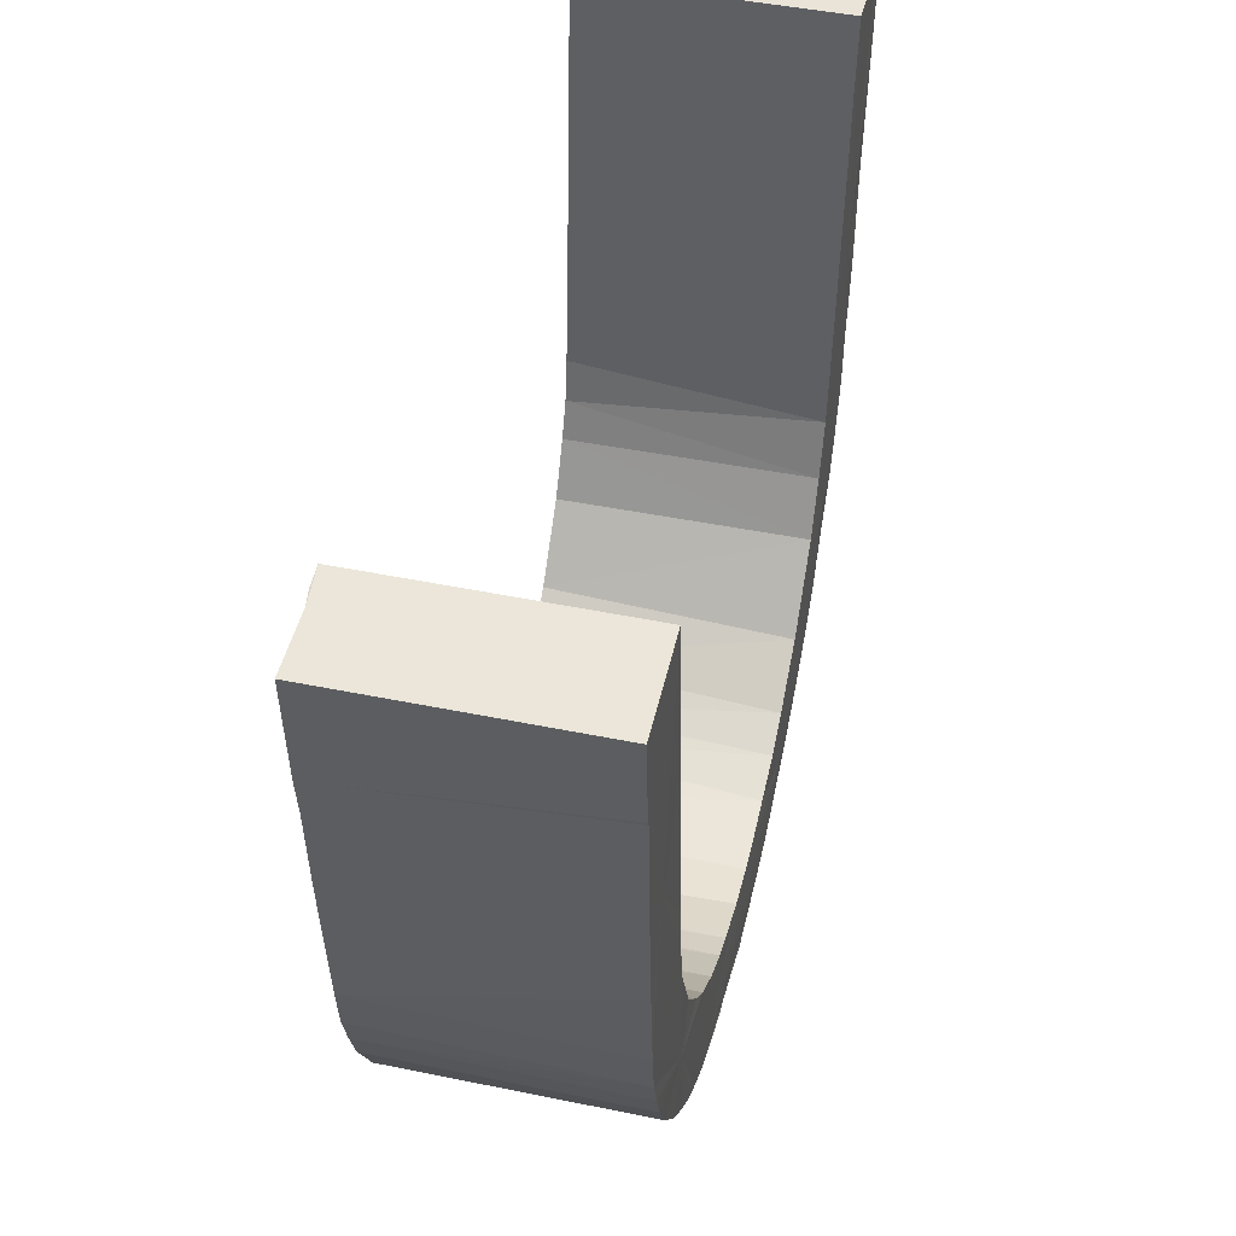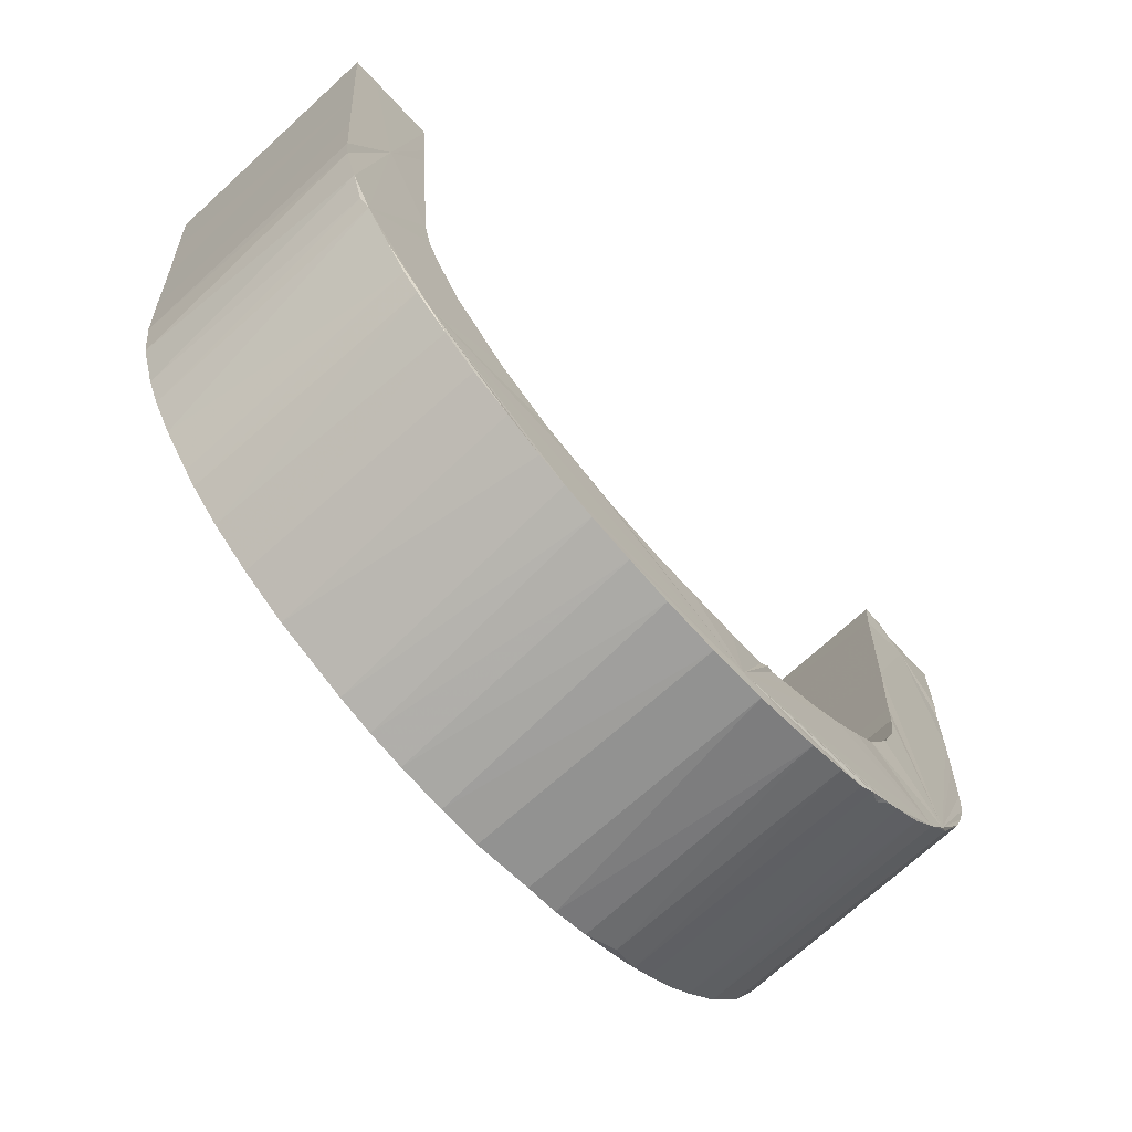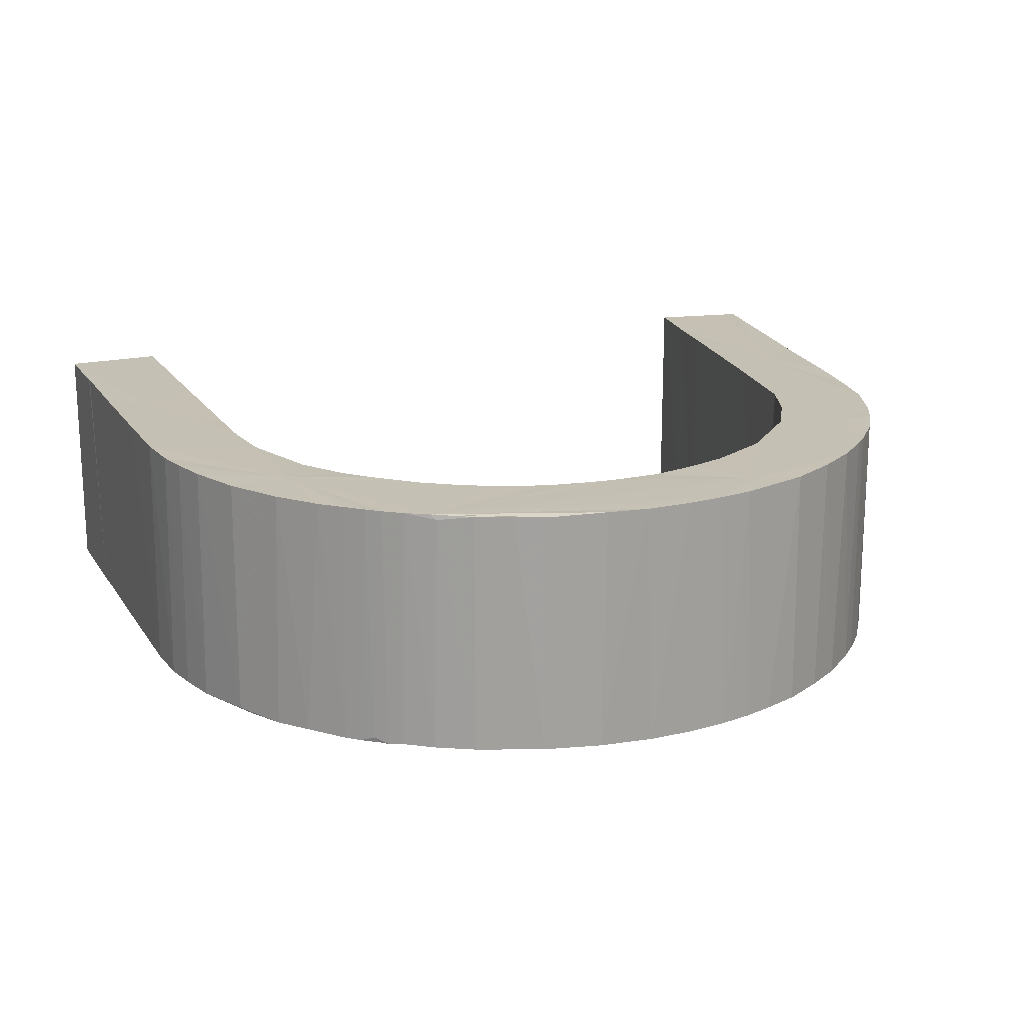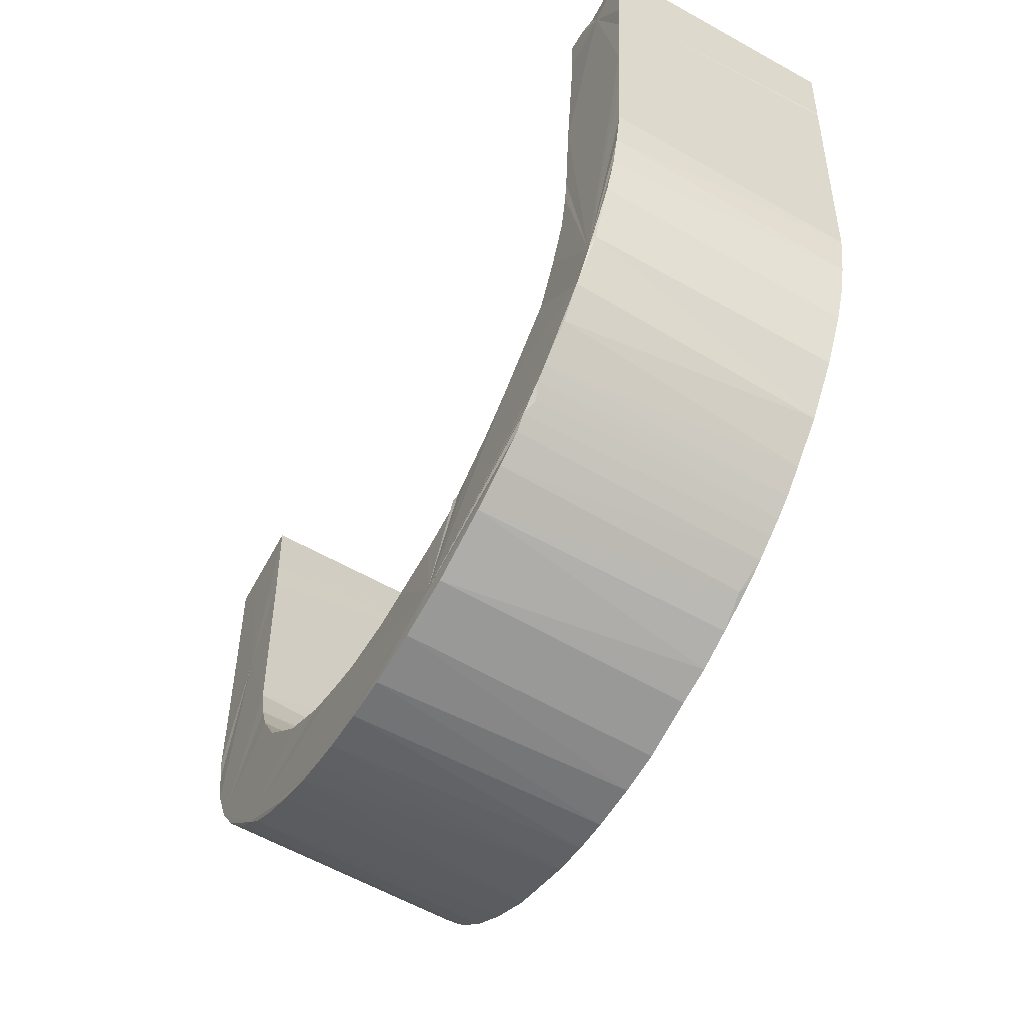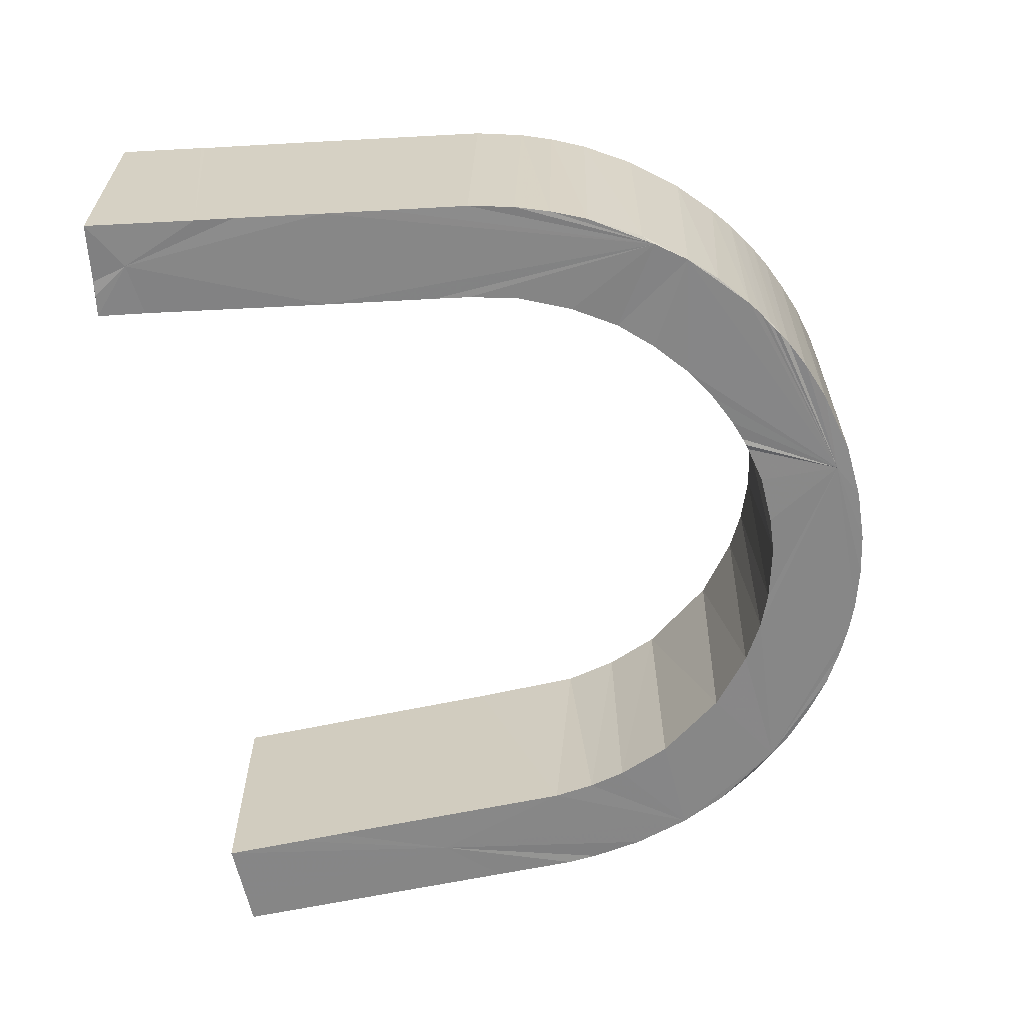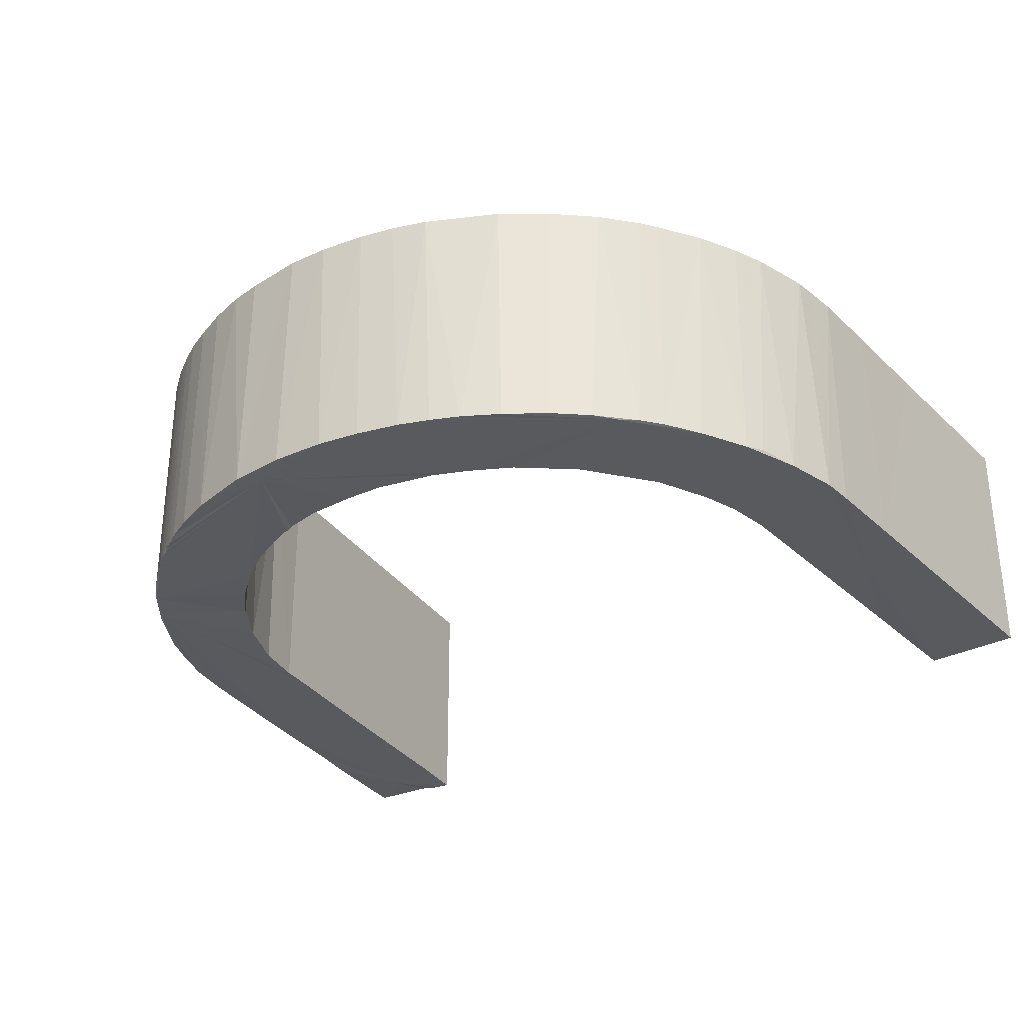
<metadata>
{"format":"obj","ext":"obj","renderer":"f3d","projection":"perspective","resolution":1024,"background":"white","views":[{"elev":46.9,"azim":-76.9,"up":"+Y"},{"elev":-72.0,"azim":132.4,"up":"+Y"},{"elev":18.2,"azim":-18.5,"up":"+Z"},{"elev":-61.4,"azim":-119.6,"up":"+Y"},{"elev":-62.3,"azim":-82.3,"up":"+Z"},{"elev":-30.8,"azim":32.4,"up":"+Z"}]}
</metadata>
<code>
v -1.71 0.912 -0.4811
v -1.718 1.017 0.4779
v -1.716 1.002 0.48
v -1.745 1.353 -0.477
v -1.588 -0.3817 0.4782
v -1.624 -0.1664 -0.4774
v -1.621 -0.193 0.4798
v -1.648 0.1388 0.4783
v -1.65 0.1601 -0.4791
v -1.67 0.4074 -0.48
v -1.697 0.7561 -0.4773
v -1.523 0.4585 0.48
v -1.687 0.6199 0.4783
v -1.401 -0.8392 0.477
v -1.506 -0.6309 -0.4782
v -1.551 -0.5076 0.4796
v -1.5 -0.6458 0.4787
v -1.595 -0.3489 -0.48
v -1.558 -0.4858 -0.4773
v -1.745 1.353 0.4782
v -1.506 1.373 -0.4704
v -1.363 1.383 0.4799
v -1.264 -1.034 0.4776
v -1.403 -0.8371 -0.4707
v -1.367 -0.8828 -0.48
v -1.289 0.4617 -0.48
v -1.307 0.6891 0.4783
v -1.557 1.228 -0.48
v -1.447 1.375 -0.4794
v -1.347 1.193 -0.4753
v -1.362 1.384 -0.4799
v -1.133 -1.175 0.4779
v -1.187 -1.121 -0.4756
v -1.204 -0.3442 0.4795
v -1.21 -0.3146 -0.4796
v -1.243 -0.12 -0.4804
v -1.242 -0.1217 0.4799
v -1.253 0.01901 -0.4785
v -1.256 0.04792 0.4789
v -1.284 -1.009 -0.48
v -1.05 -1.25 0.48
v -1.015 -1.278 -0.4791
v -1.177 -0.8081 0.48
v -1.063 -1.238 -0.4797
v -1.037 -0.6985 -0.4721
v -1.135 -0.5218 -0.4783
v -0.918 -1.349 -0.4797
v -0.9823 -1.303 0.48
v -0.9477 -1.325 -0.4784
v -0.9769 -1.304 -0.4797
v -0.9667 -1.315 -0.4588
v -0.9277 -1.343 0.4792
v -0.9505 -0.8098 0.4779
v -0.927 -0.8367 -0.4785
v -1.071 -0.6463 0.4769
v -0.8664 -1.383 -0.4726
v -0.8531 -1.392 0.4795
v -0.7678 -1.438 0.48
v -0.7423 -1.454 0.4597
v -0.8428 -0.9219 0.4806
v -0.8004 -0.96 -0.4797
v -0.6634 -1.058 -0.4782
v -0.6144 -1.512 0.4768
v -0.758 -1.446 -0.4751
v -0.6883 -1.043 0.4798
v -0.5401 -1.126 -0.4771
v -0.4745 -1.562 0.4774
v -0.6111 -1.514 -0.4759
v -0.4591 -1.161 -0.4746
v -0.5356 -1.128 0.4793
v -0.4269 -1.173 0.4789
v -0.3443 -1.596 0.4735
v -0.4323 -1.171 -0.4796
v -0.4078 -1.18 -0.472
v -0.2582 -1.225 -0.4767
v -0.1208 -1.628 0.4801
v -0.3566 -1.595 -0.4762
v -0.1348 -1.627 -0.4778
v -0.2322 -1.23 0.4785
v -0.05904 -1.247 0.4793
v 0.08494 -1.247 -0.4792
v 0.05118 -1.248 0.479
v -0.0624 -1.247 -0.4799
v 0.03995 -1.633 0.4787
v 0.2207 -1.617 0.4793
v 0.07534 -1.632 -0.4791
v 0.2445 -1.614 -0.48
v 0.3587 -1.592 0.4796
v 0.3131 -1.209 -0.4782
v 0.2417 -1.226 0.4777
v 0.4961 -1.556 0.4788
v 0.4102 -1.581 -0.4797
v -0.2747 -1.544 -0.48
v 0.4185 -1.177 0.4799
v 0.4526 -1.164 -0.48
v 0.5705 -1.112 0.4797
v 0.6169 -1.086 -0.4781
v 0.5297 -1.544 -0.48
v 0.6407 -1.501 -0.4788
v 0.7704 -1.442 0.4787
v 0.5846 -1.409 0.48
v 0.7829 -1.434 -0.4805
v 0.9332 -1.339 -0.4771
v 0.8304 -0.9369 -0.4798
v 0.8042 -0.9605 0.4799
v 0.9456 -1.331 0.4794
v 1.099 -1.209 0.4798
v 1.136 -1.162 -0.48
v 1.048 -0.6848 -0.48
v 1.05 -0.6822 0.48
v 1.064 -1.239 -0.4772
v 1.198 -1.109 -0.4751
v 1.218 -1.086 0.4798
v 1.264 -1.033 -0.475
v 1.154 -0.4764 -0.4795
v 1.156 -0.4707 0.4792
v 1.205 -0.3307 -0.4779
v 1.225 -0.2552 0.4799
v 1.239 -0.1653 -0.4796
v 1.268 -1.028 0.4782
v 1.381 -0.874 0.4775
v 1.355 -0.9119 -0.4794
v 1.293 0.5188 -0.4782
v 1.268 0.1997 0.4796
v 1.321 0.8692 -0.4777
v 1.32 0.8548 0.4792
v 1.34 1.105 0.4778
v 1.336 1.053 -0.4785
v 1.363 1.384 -0.4793
v 1.363 1.384 0.4794
v 1.306 -0.759 0.48
v 1.458 -0.7347 -0.48
v 1.463 -0.7224 0.4802
v 1.493 -0.6597 -0.4677
v 1.518 -0.6018 0.4796
v 1.55 -0.5112 -0.48
v 1.639 1.362 -0.479
v 1.522 1.371 0.4791
v 1.589 -0.3791 0.4799
v 1.464 0.3845 -0.48
v 1.623 -0.1775 -0.4809
v 1.606 -0.3005 -0.4767
v 1.623 -0.1719 0.4769
v 1.493 0.3263 0.48
v 1.647 0.1247 0.4795
v 1.65 0.1562 -0.4793
v 1.681 0.5488 0.4764
v 1.687 0.6293 -0.4788
v 1.69 1.358 0.4775
v 1.715 0.9724 0.4787
v 1.745 1.353 -0.4785
v 1.745 1.352 0.4794
f 3 2 1
f 20 1 2
f 4 1 20
f 3 1 13
f 22 20 12
f 7 5 43
f 6 18 7
f 7 18 5
f 6 25 18
f 8 6 7
f 9 6 8
f 9 25 6
f 12 8 7
f 10 9 8
f 13 10 8
f 12 13 8
f 10 25 9
f 13 11 10
f 11 28 10
f 10 28 25
f 1 11 13
f 4 28 1
f 1 28 11
f 12 2 3
f 12 20 2
f 12 3 13
f 17 24 14
f 15 24 17
f 43 17 14
f 15 25 24
f 16 5 19
f 15 16 19
f 16 15 17
f 43 16 17
f 19 25 15
f 18 19 5
f 18 25 19
f 43 5 16
f 21 4 20
f 22 21 20
f 4 21 28
f 21 29 28
f 14 24 23
f 43 14 23
f 40 23 24
f 25 40 24
f 28 26 25
f 27 12 39
f 39 26 27
f 28 30 26
f 26 30 27
f 22 12 27
f 22 30 31
f 27 30 22
f 29 31 28
f 31 21 22
f 21 31 29
f 31 30 28
f 23 40 33
f 32 23 33
f 40 44 33
f 43 23 32
f 35 46 25
f 46 35 34
f 37 7 34
f 34 7 43
f 37 12 7
f 25 36 35
f 36 34 35
f 34 36 37
f 39 12 37
f 25 38 36
f 36 39 37
f 36 38 39
f 25 26 38
f 38 26 39
f 43 32 41
f 32 44 41
f 40 93 44
f 44 93 42
f 44 42 41
f 43 41 48
f 44 32 33
f 25 45 40
f 55 34 43
f 55 46 34
f 25 46 45
f 55 45 46
f 49 47 51
f 47 56 52
f 56 57 52
f 93 56 47
f 43 52 57
f 48 41 42
f 51 48 42
f 50 51 42
f 93 50 42
f 50 49 51
f 48 51 52
f 50 93 49
f 43 48 52
f 52 51 47
f 93 47 49
f 55 43 53
f 40 45 54
f 54 45 53
f 43 60 53
f 54 53 60
f 60 61 54
f 45 55 53
f 64 57 56
f 93 64 56
f 57 64 59
f 58 43 57
f 58 57 59
f 54 61 40
f 40 61 93
f 61 60 65
f 43 65 60
f 61 62 93
f 58 59 63
f 68 63 59
f 93 68 64
f 68 59 64
f 65 43 58
f 62 66 93
f 70 65 58
f 65 70 62
f 62 70 66
f 62 61 65
f 58 63 67
f 63 68 67
f 68 77 67
f 93 77 68
f 66 69 93
f 70 69 66
f 69 70 71
f 69 73 93
f 71 70 58
f 69 71 73
f 72 58 67
f 67 77 72
f 79 71 58
f 73 74 93
f 74 73 71
f 74 75 93
f 71 75 74
f 79 75 71
f 78 76 77
f 76 58 72
f 76 72 77
f 93 78 77
f 78 84 76
f 86 84 78
f 93 86 78
f 84 58 76
f 80 79 58
f 82 80 58
f 79 83 75
f 80 83 79
f 75 83 93
f 80 81 83
f 82 81 80
f 83 81 93
f 86 85 84
f 87 85 86
f 85 58 84
f 93 87 86
f 88 58 85
f 101 82 58
f 90 81 82
f 90 82 101
f 89 81 90
f 81 89 93
f 101 58 88
f 87 88 85
f 87 92 88
f 93 92 87
f 101 88 91
f 92 91 88
f 94 90 101
f 94 89 90
f 89 95 93
f 95 89 94
f 93 98 92
f 98 91 92
f 93 108 98
f 95 108 93
f 96 95 94
f 97 95 96
f 101 96 94
f 95 97 108
f 99 91 98
f 99 100 91
f 108 99 98
f 102 100 99
f 100 101 91
f 97 96 105
f 105 96 101
f 104 97 105
f 108 102 99
f 97 104 108
f 131 105 101
f 108 103 102
f 106 101 100
f 102 103 100
f 106 100 103
f 108 111 103
f 103 111 106
f 111 107 106
f 110 104 105
f 110 105 131
f 109 104 110
f 109 108 104
f 101 106 107
f 107 131 101
f 108 109 132
f 110 115 109
f 115 110 116
f 108 112 111
f 111 112 107
f 131 107 113
f 113 107 112
f 108 114 112
f 112 114 113
f 120 131 113
f 113 114 120
f 131 116 110
f 115 132 109
f 131 118 116
f 144 118 131
f 117 115 116
f 118 117 116
f 115 117 132
f 119 132 117
f 119 117 118
f 119 140 132
f 118 124 119
f 144 124 118
f 123 119 124
f 123 140 119
f 121 120 114
f 131 120 121
f 108 122 114
f 114 122 121
f 132 122 108
f 122 132 121
f 126 123 124
f 125 123 126
f 144 126 124
f 125 140 123
f 144 127 126
f 127 125 126
f 128 125 127
f 128 140 125
f 129 140 128
f 144 130 127
f 130 128 127
f 130 129 128
f 129 137 140
f 138 130 144
f 138 129 130
f 138 137 129
f 133 131 121
f 132 133 121
f 135 131 133
f 132 134 133
f 134 135 133
f 132 136 134
f 134 136 135
f 136 139 135
f 139 131 135
f 139 144 131
f 140 136 132
f 142 139 136
f 140 142 136
f 139 143 144
f 141 142 140
f 139 142 143
f 142 141 143
f 140 146 141
f 145 144 143
f 141 145 143
f 146 145 141
f 140 148 146
f 146 147 145
f 147 144 145
f 146 148 147
f 148 150 147
f 149 138 144
f 149 151 138
f 150 144 147
f 148 151 150
f 152 149 144
f 151 137 138
f 140 151 148
f 152 144 150
f 137 151 140
f 151 149 152
f 152 150 151

</code>
